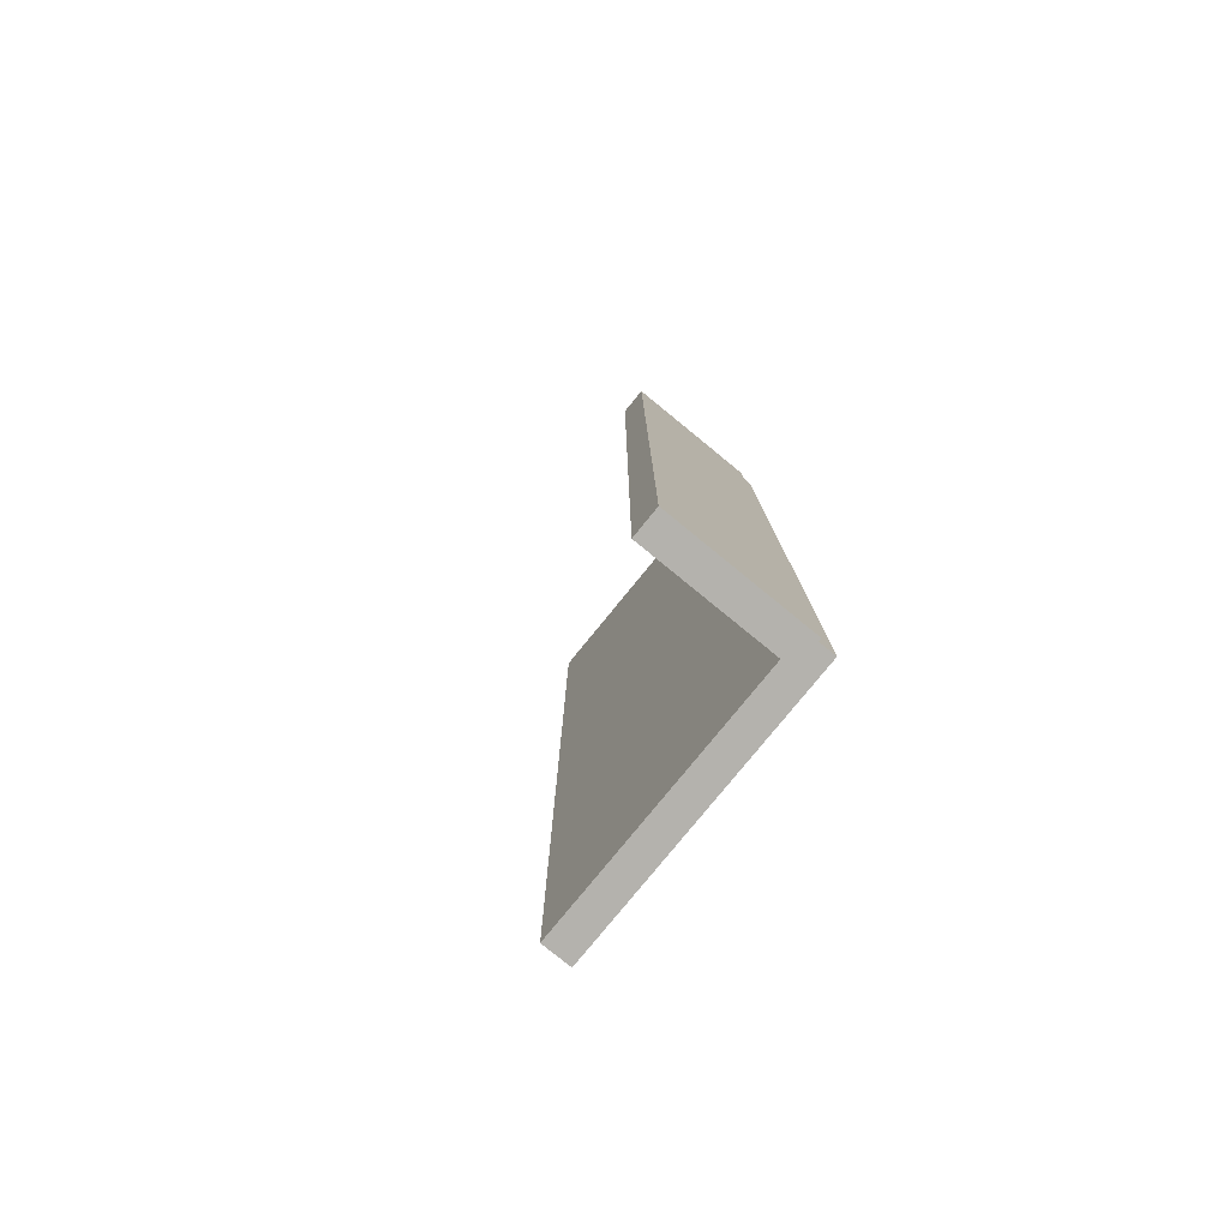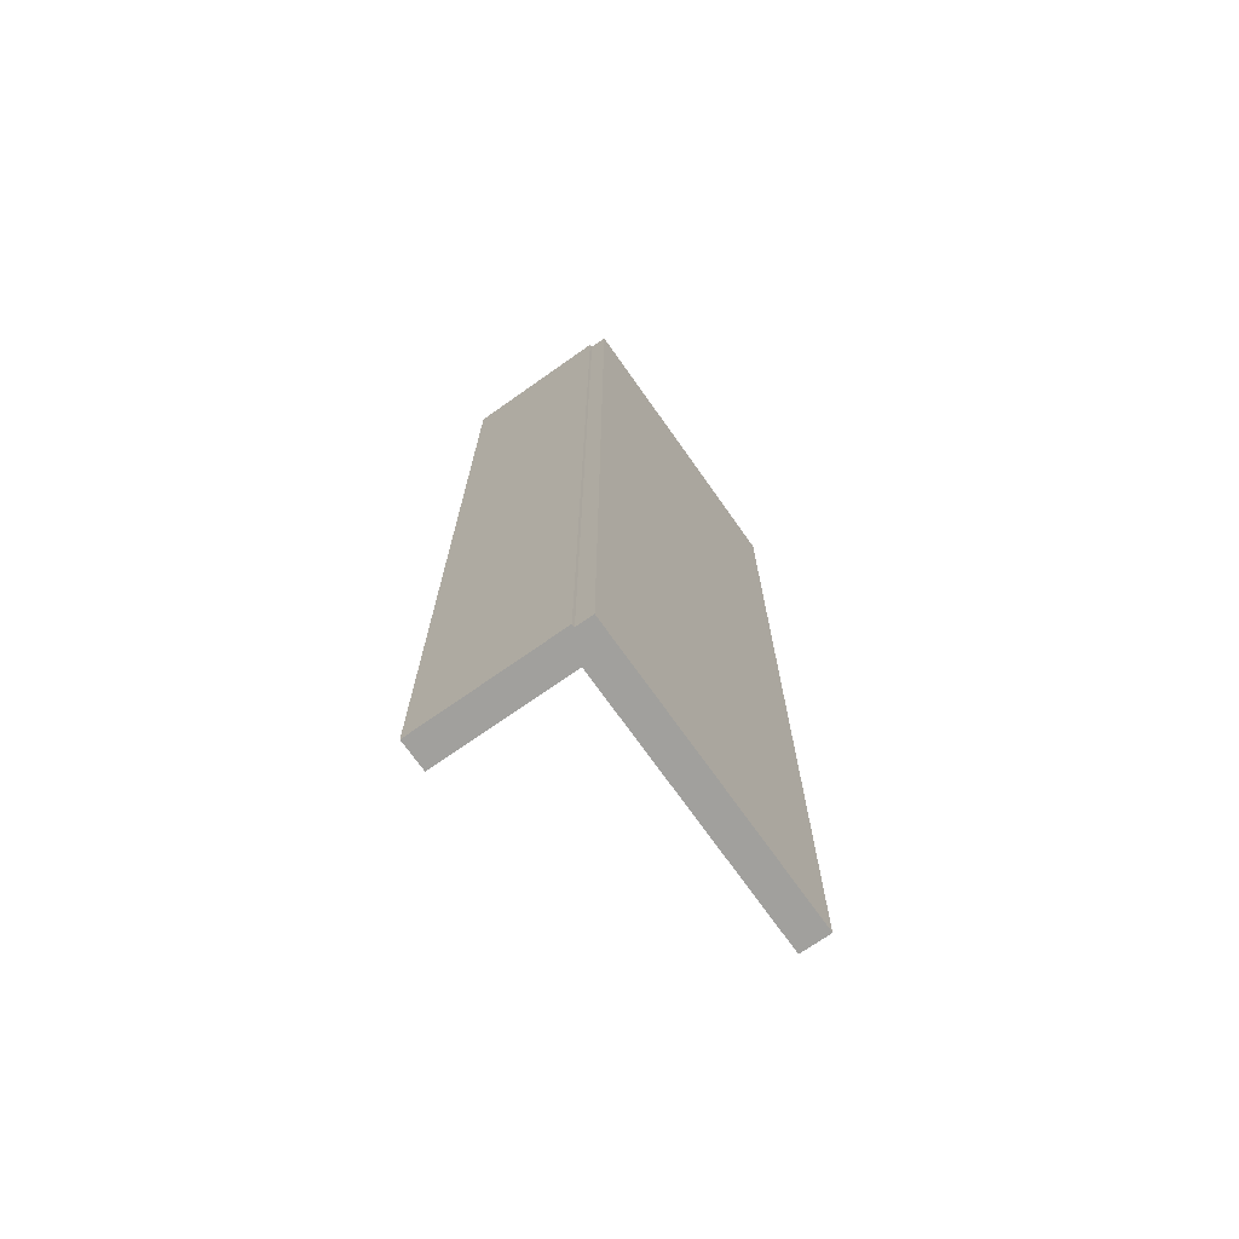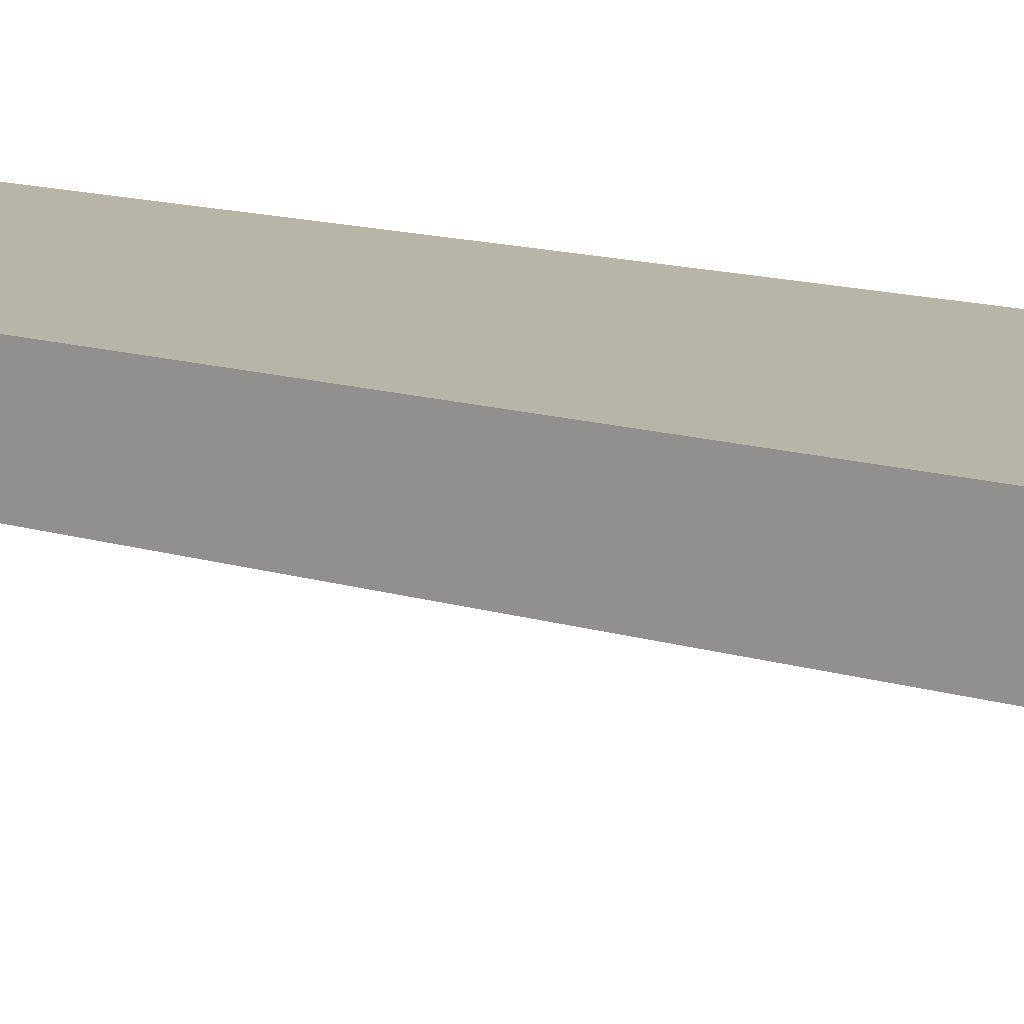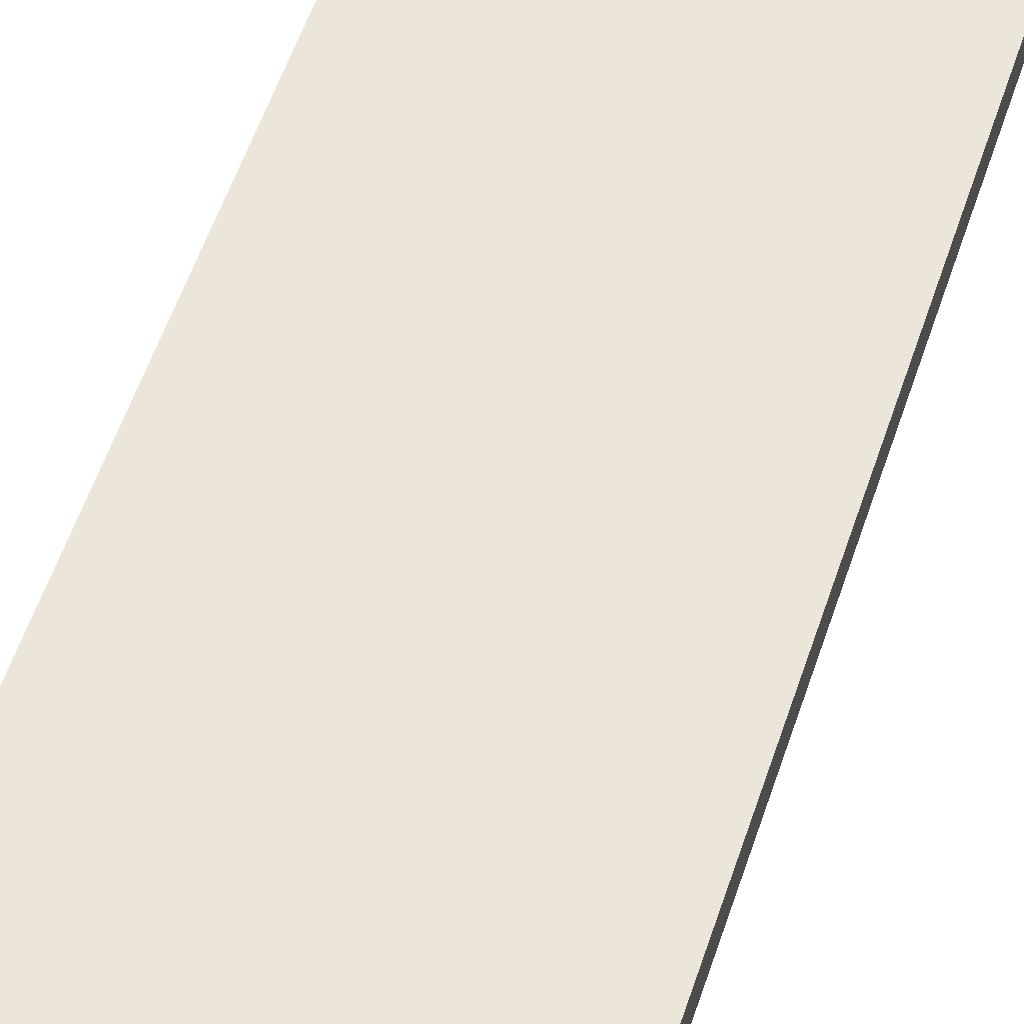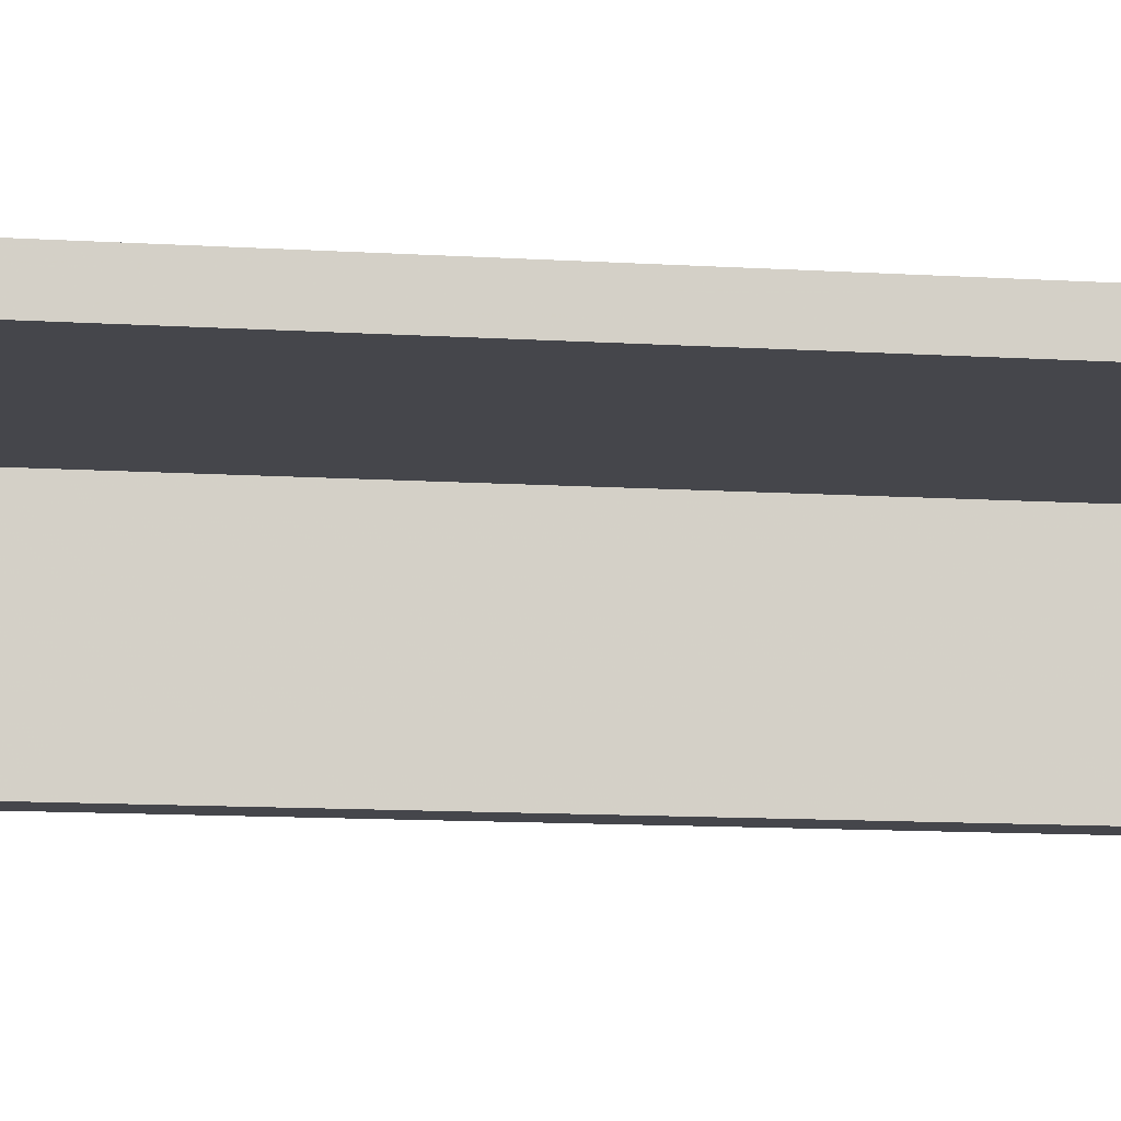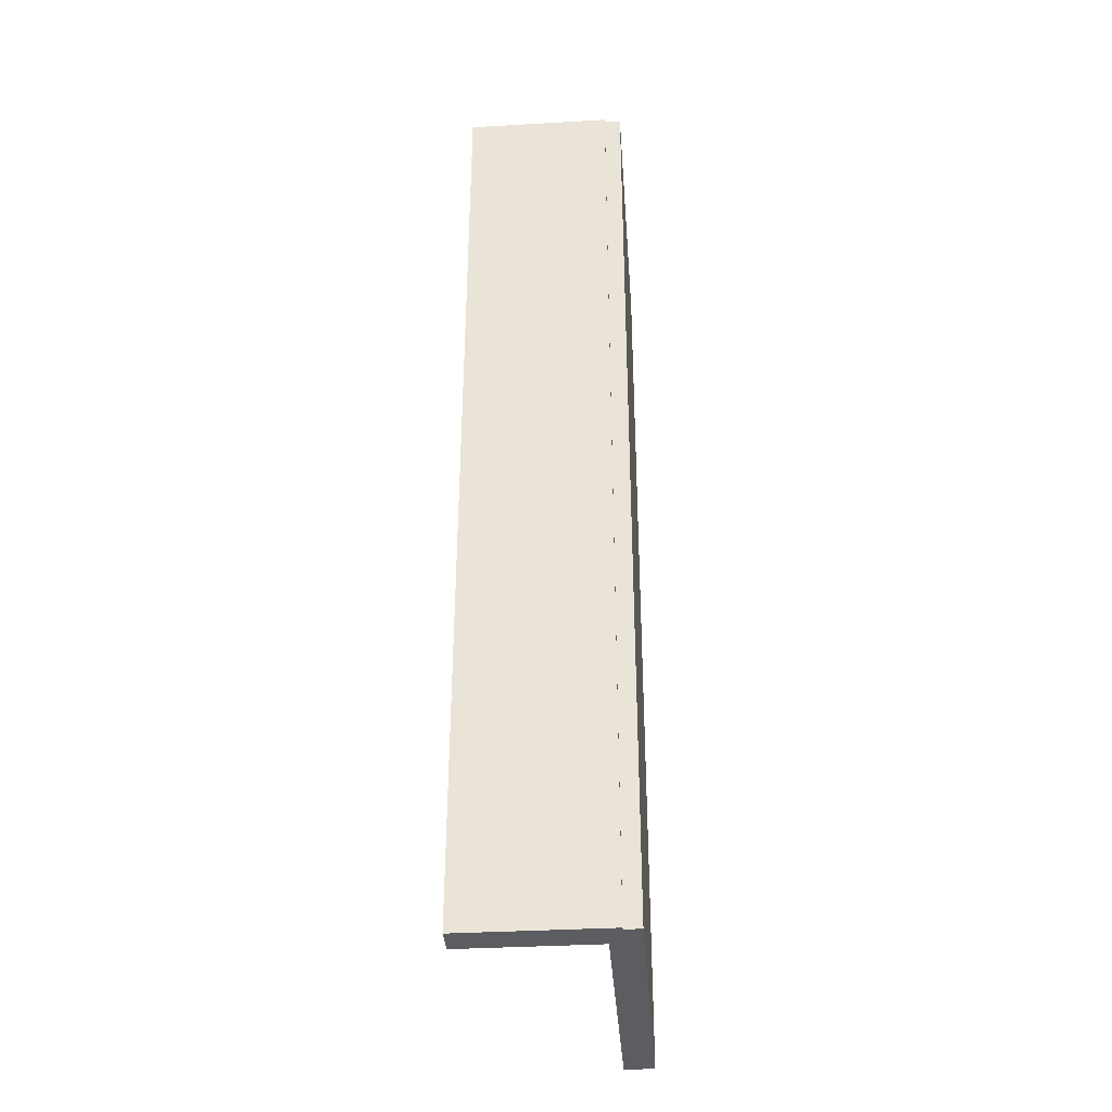
<metadata>
{"format":"obj","ext":"obj","renderer":"f3d","projection":"perspective","resolution":1024,"background":"white","views":[{"elev":-79.5,"azim":50.8,"up":"+Z"},{"elev":-71.7,"azim":125.2,"up":"+Z"},{"elev":13.0,"azim":-53.9,"up":"+Y"},{"elev":55.2,"azim":-161.9,"up":"+Y"},{"elev":-10.1,"azim":-99.9,"up":"+Y"},{"elev":-36.7,"azim":94.2,"up":"+Z"}]}
</metadata>
<code>
g
v 1.5 -0.5903 -2.448
v 0.5 -0.5903 -2.448
v -0.5 -0.5903 -2.448
v -1.5 -0.5903 -2.448
v 1.5 -0.4903 -2.448
v 0.5 -0.4903 -2.448
v -0.5 -0.4903 -2.448
v -1.5 -0.4903 -2.448
v 1.5 -0.3903 -2.448
v 0.5 -0.3903 -2.448
v -0.5 -0.3903 -2.448
v -1.5 -0.3903 -2.448
v 1.5 -0.2903 -2.448
v 0.5 -0.2903 -2.448
v -0.5 -0.2903 -2.448
v -1.5 -0.2903 -2.448
v -1.5 -0.5903 -12.45
v -0.5 -0.5903 -12.45
v 0.5 -0.5903 -12.45
v 1.5 -0.5903 -12.45
v -1.5 -0.4903 -12.45
v -0.5 -0.4903 -12.45
v 0.5 -0.4903 -12.45
v 1.5 -0.4903 -12.45
v -1.5 -0.3903 -12.45
v -0.5 -0.3903 -12.45
v 0.5 -0.3903 -12.45
v 1.5 -0.3903 -12.45
v -1.5 -0.2903 -12.45
v -0.5 -0.2903 -12.45
v 0.5 -0.2903 -12.45
v 1.5 -0.2903 -12.45
v -1.5 -0.2903 -9.115
v -0.5 -0.2903 -9.115
v 0.5 -0.2903 -9.115
v 1.5 -0.2903 -9.115
v -1.5 -0.2903 -5.782
v -0.5 -0.2903 -5.782
v 0.5 -0.2903 -5.782
v 1.5 -0.2903 -5.782
v 1.5 -0.5903 -9.115
v 0.5 -0.5903 -9.115
v -0.5 -0.5903 -9.115
v -1.5 -0.5903 -9.115
v 1.5 -0.5903 -5.782
v 0.5 -0.5903 -5.782
v -0.5 -0.5903 -5.782
v -1.5 -0.5903 -5.782
v 1.5 -0.4903 -9.115
v 1.5 -0.4903 -5.782
v 1.5 -0.3903 -9.115
v 1.5 -0.3903 -5.782
v -1.5 -0.4903 -5.782
v -1.5 -0.4903 -9.115
v -1.5 -0.3903 -5.782
v -1.5 -0.3903 -9.115
v 1.532 -0.4617 -2.448
v 1.532 -0.9617 -2.448
v 1.532 -1.462 -2.448
v 1.532 -1.962 -2.448
v 1.432 -0.4617 -2.448
v 1.432 -0.9617 -2.448
v 1.432 -1.462 -2.448
v 1.432 -1.962 -2.448
v 1.332 -0.4617 -2.448
v 1.332 -0.9617 -2.448
v 1.332 -1.462 -2.448
v 1.332 -1.962 -2.448
v 1.232 -0.4617 -2.448
v 1.232 -0.9617 -2.448
v 1.232 -1.462 -2.448
v 1.232 -1.962 -2.448
v 1.532 -1.962 -12.45
v 1.532 -1.462 -12.45
v 1.532 -0.9617 -12.45
v 1.532 -0.4617 -12.45
v 1.432 -1.962 -12.45
v 1.432 -1.462 -12.45
v 1.432 -0.9617 -12.45
v 1.432 -0.4617 -12.45
v 1.332 -1.962 -12.45
v 1.332 -1.462 -12.45
v 1.332 -0.9617 -12.45
v 1.332 -0.4617 -12.45
v 1.232 -1.962 -12.45
v 1.232 -1.462 -12.45
v 1.232 -0.9617 -12.45
v 1.232 -0.4617 -12.45
v 1.232 -1.962 -9.115
v 1.232 -1.462 -9.115
v 1.232 -0.9617 -9.115
v 1.232 -0.4617 -9.115
v 1.232 -1.962 -5.782
v 1.232 -1.462 -5.782
v 1.232 -0.9617 -5.782
v 1.232 -0.4617 -5.782
v 1.532 -0.4617 -9.115
v 1.532 -0.9617 -9.115
v 1.532 -1.462 -9.115
v 1.532 -1.962 -9.115
v 1.532 -0.4617 -5.782
v 1.532 -0.9617 -5.782
v 1.532 -1.462 -5.782
v 1.532 -1.962 -5.782
v 1.432 -0.4617 -9.115
v 1.432 -0.4617 -5.782
v 1.332 -0.4617 -9.115
v 1.332 -0.4617 -5.782
v 1.432 -1.962 -5.782
v 1.432 -1.962 -9.115
v 1.332 -1.962 -5.782
v 1.332 -1.962 -9.115
g
f 1 5 6 2
f 2 6 7 3
f 3 7 8 4
f 5 9 10 6
f 6 10 11 7
f 7 11 12 8
f 9 13 14 10
f 10 14 15 11
f 11 15 16 12
f 17 21 22 18
f 18 22 23 19
f 19 23 24 20
f 21 25 26 22
f 22 26 27 23
f 23 27 28 24
f 25 29 30 26
f 26 30 31 27
f 27 31 32 28
f 29 33 34 30
f 30 34 35 31
f 31 35 36 32
f 33 37 38 34
f 34 38 39 35
f 35 39 40 36
f 37 16 15 38
f 38 15 14 39
f 39 14 13 40
f 20 41 42 19
f 19 42 43 18
f 18 43 44 17
f 41 45 46 42
f 42 46 47 43
f 43 47 48 44
f 45 1 2 46
f 46 2 3 47
f 47 3 4 48
f 20 24 49 41
f 41 49 50 45
f 45 50 5 1
f 24 28 51 49
f 49 51 52 50
f 50 52 9 5
f 28 32 36 51
f 51 36 40 52
f 52 40 13 9
f 4 8 53 48
f 48 53 54 44
f 44 54 21 17
f 8 12 55 53
f 53 55 56 54
f 54 56 25 21
f 12 16 37 55
f 55 37 33 56
f 56 33 29 25
f 57 61 62 58
f 58 62 63 59
f 59 63 64 60
f 61 65 66 62
f 62 66 67 63
f 63 67 68 64
f 65 69 70 66
f 66 70 71 67
f 67 71 72 68
f 73 77 78 74
f 74 78 79 75
f 75 79 80 76
f 77 81 82 78
f 78 82 83 79
f 79 83 84 80
f 81 85 86 82
f 82 86 87 83
f 83 87 88 84
f 85 89 90 86
f 86 90 91 87
f 87 91 92 88
f 89 93 94 90
f 90 94 95 91
f 91 95 96 92
f 93 72 71 94
f 94 71 70 95
f 95 70 69 96
f 76 97 98 75
f 75 98 99 74
f 74 99 100 73
f 97 101 102 98
f 98 102 103 99
f 99 103 104 100
f 101 57 58 102
f 102 58 59 103
f 103 59 60 104
f 76 80 105 97
f 97 105 106 101
f 101 106 61 57
f 80 84 107 105
f 105 107 108 106
f 106 108 65 61
f 84 88 92 107
f 107 92 96 108
f 108 96 69 65
f 60 64 109 104
f 104 109 110 100
f 100 110 77 73
f 64 68 111 109
f 109 111 112 110
f 110 112 81 77
f 68 72 93 111
f 111 93 89 112
f 112 89 85 81

</code>
